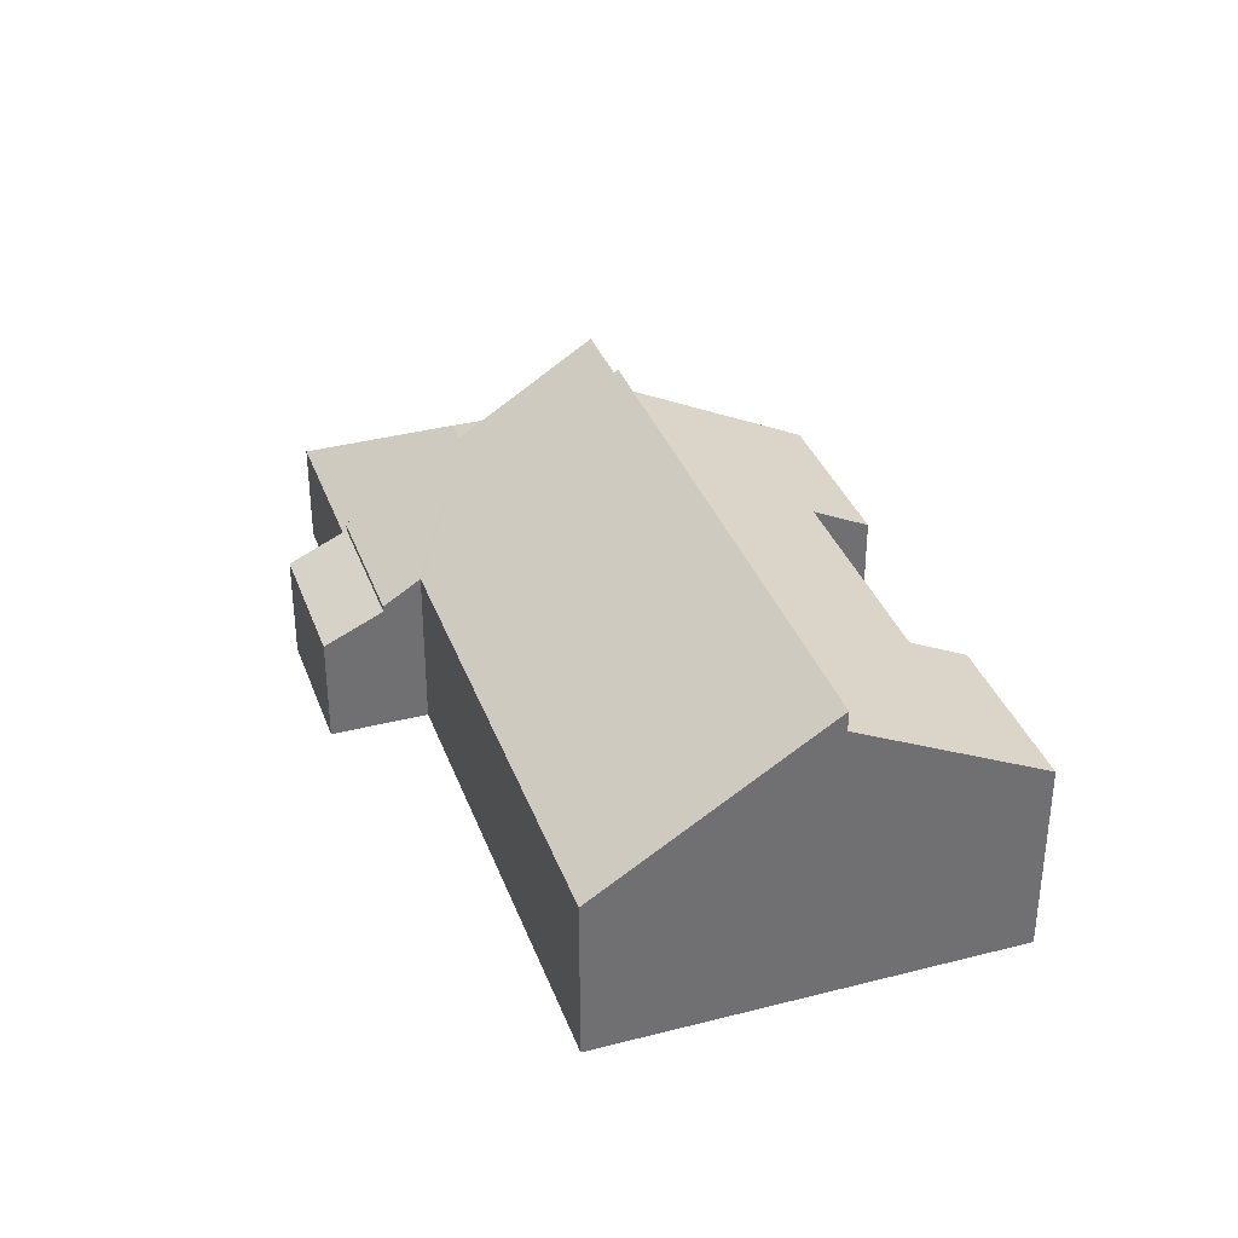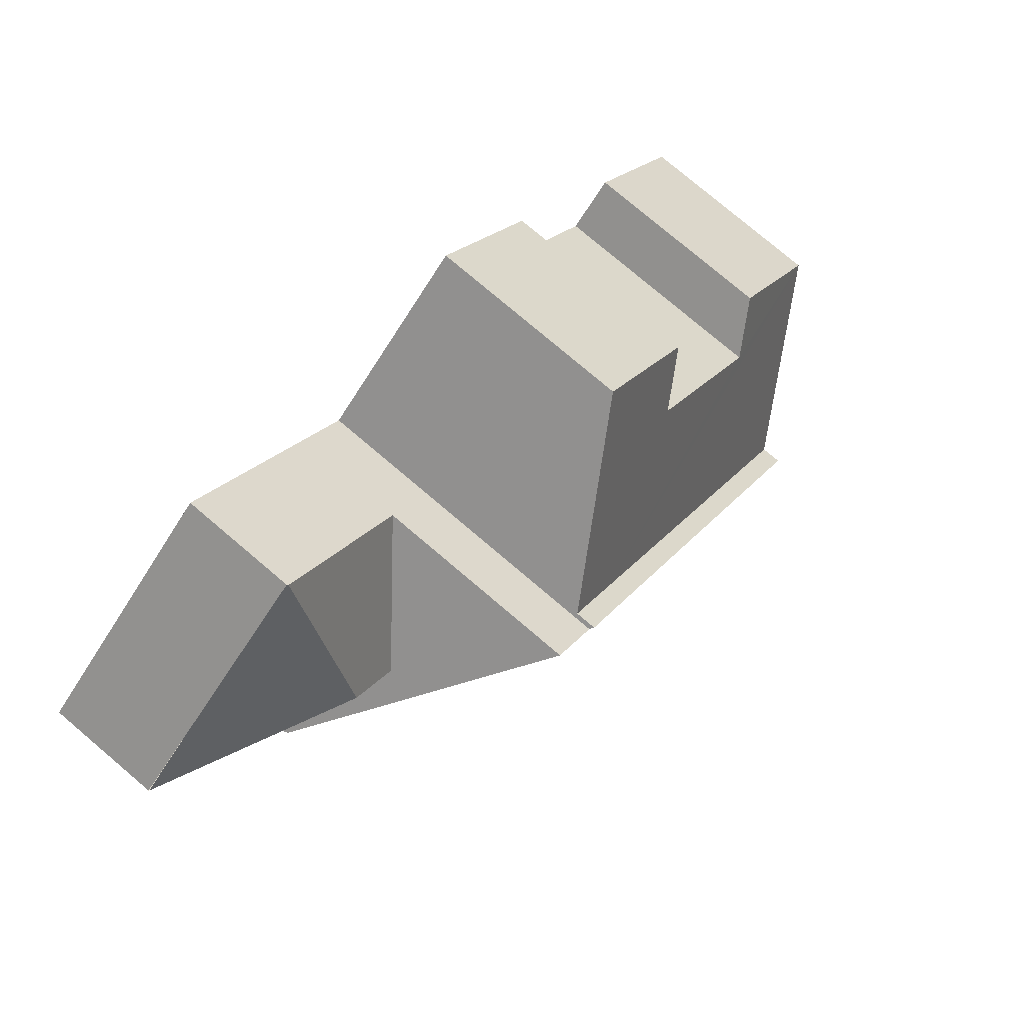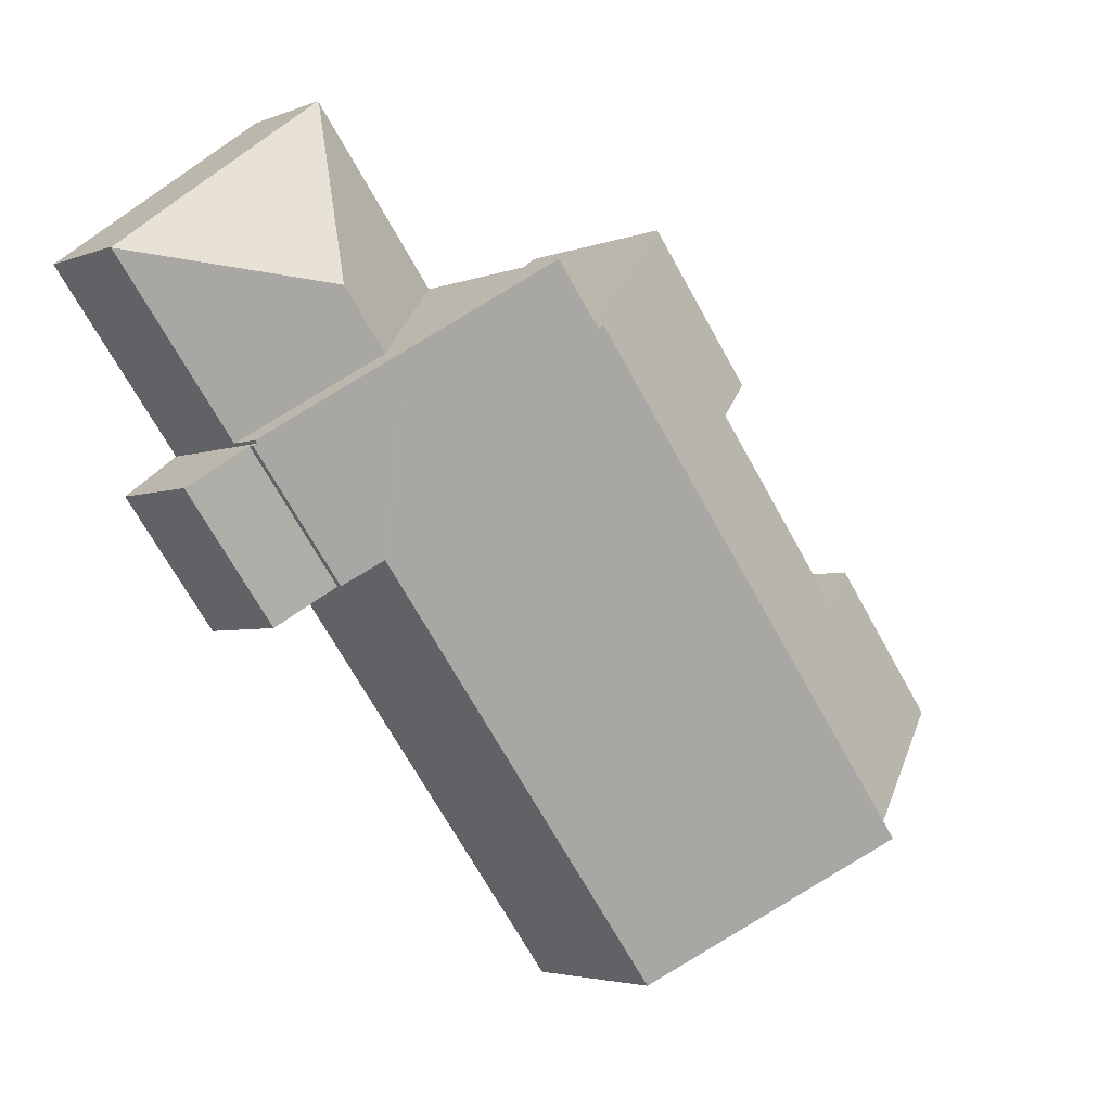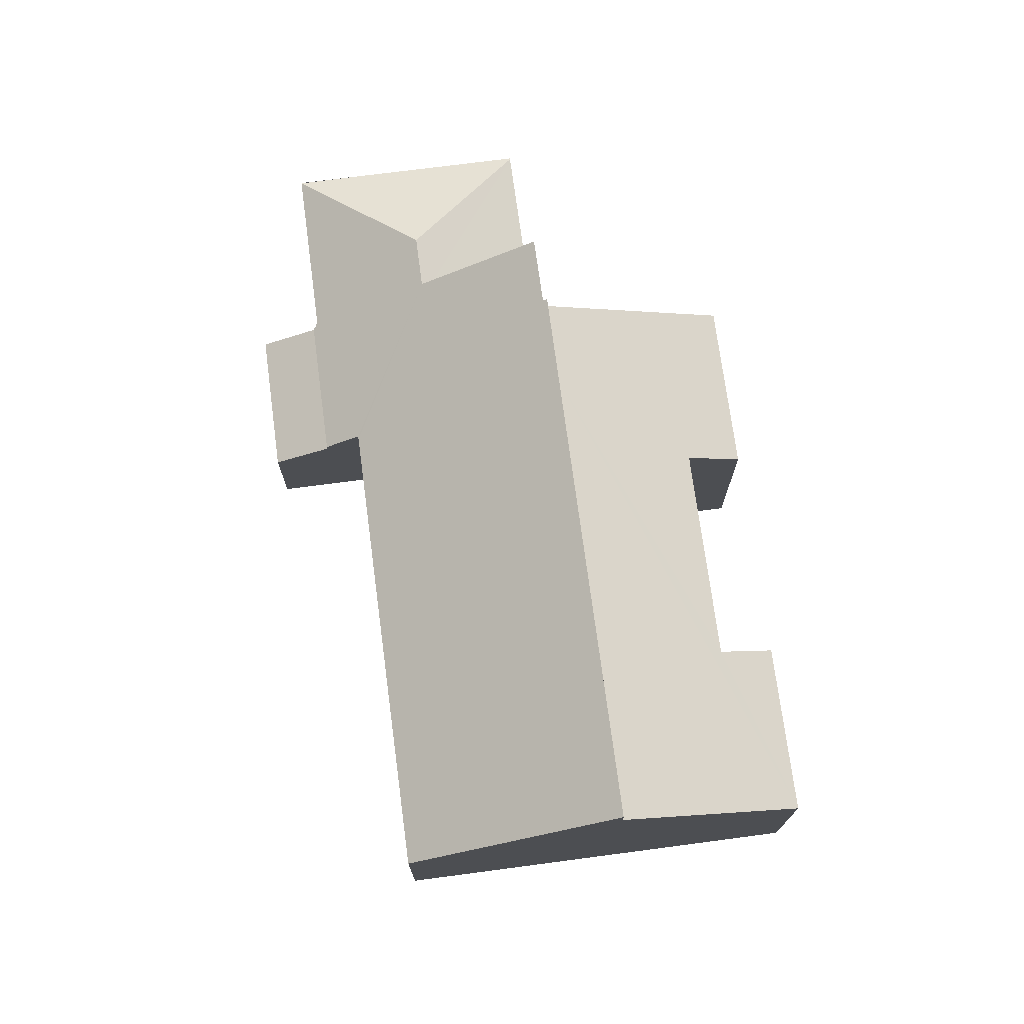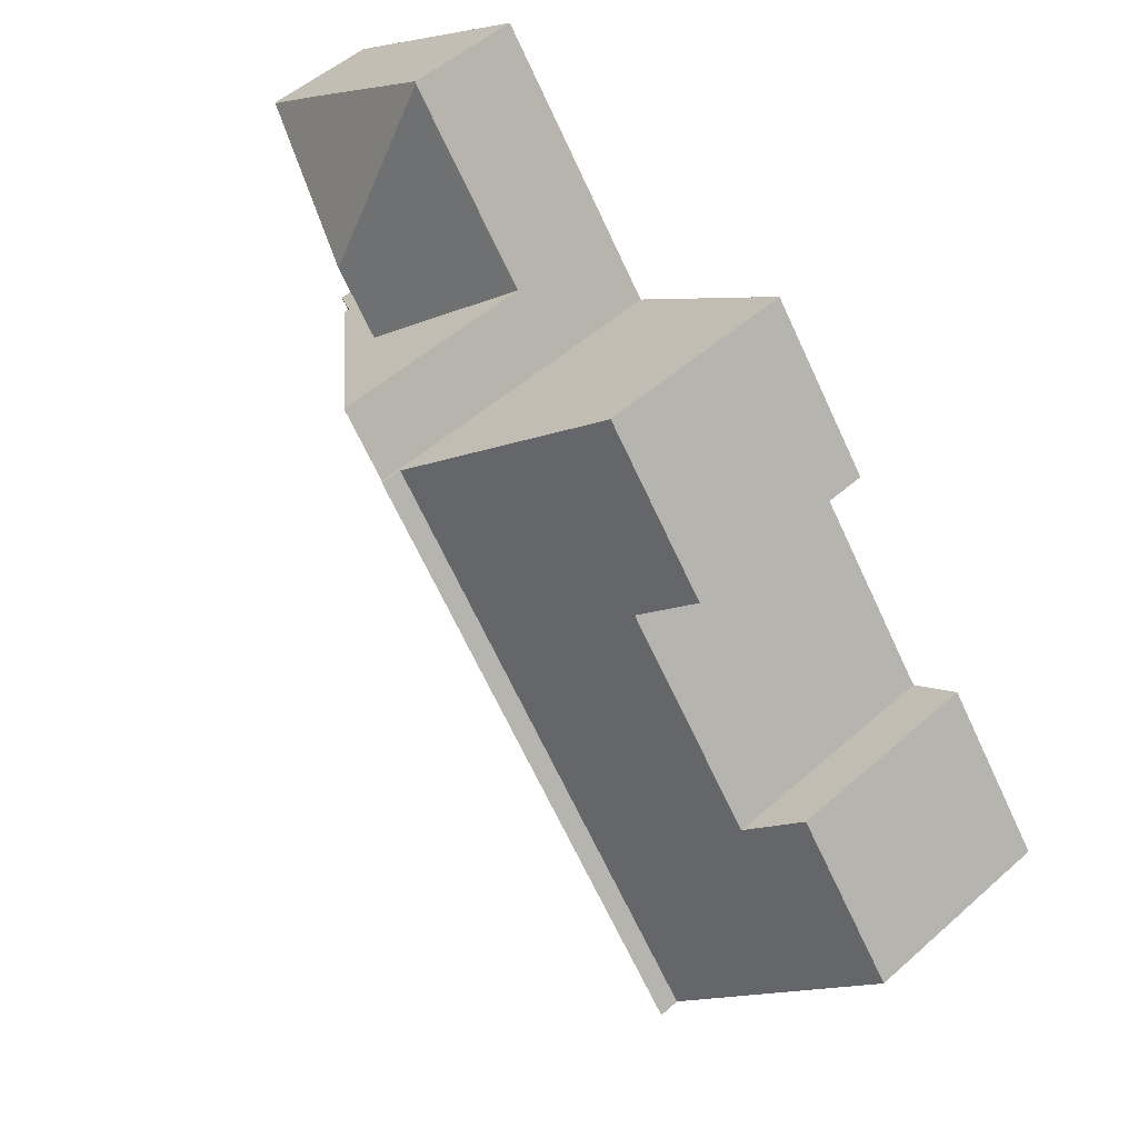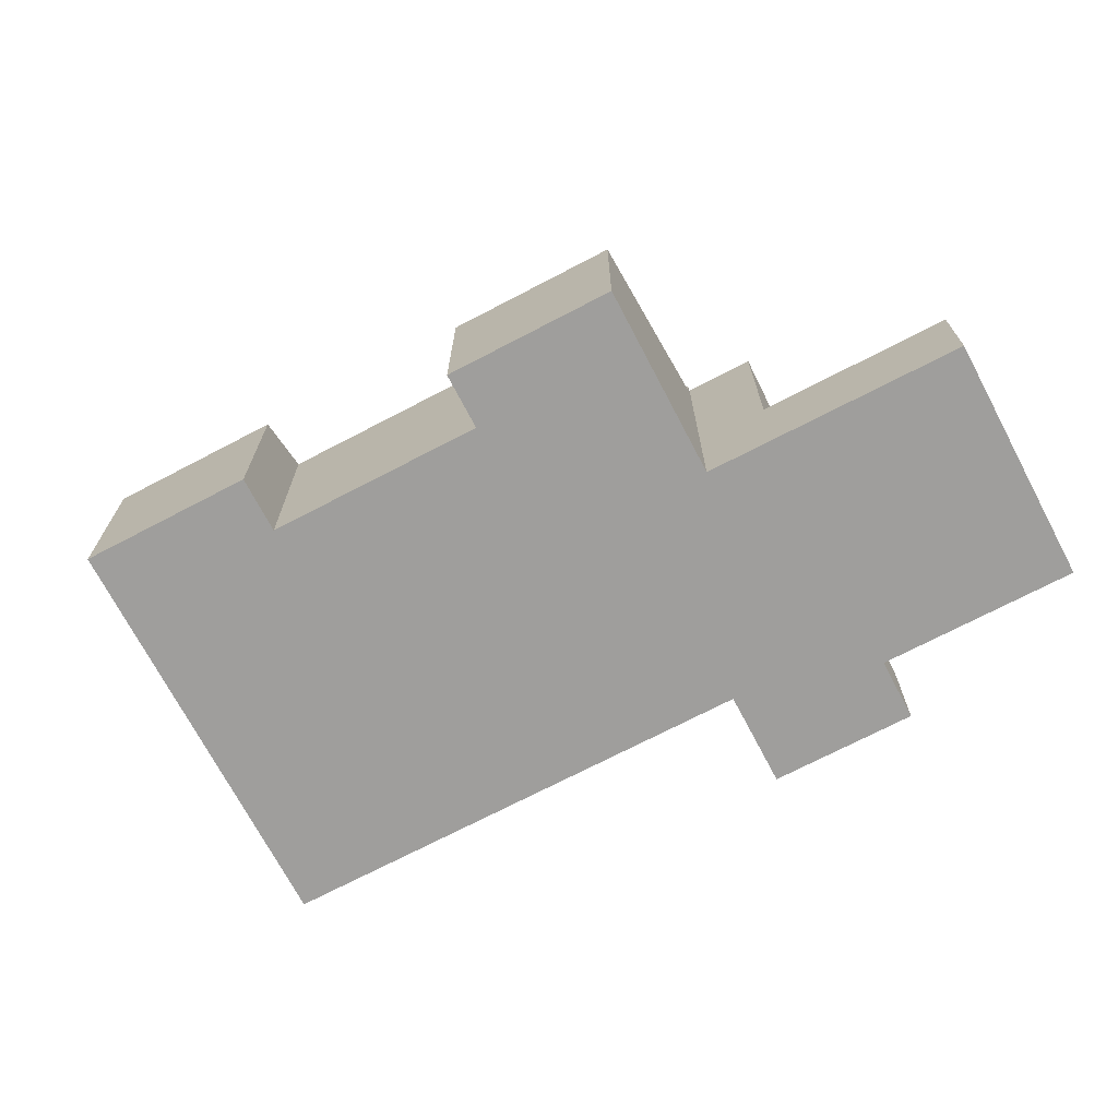
<metadata>
{"format":"obj","ext":"obj","renderer":"f3d","projection":"perspective","resolution":1024,"background":"white","views":[{"elev":35.7,"azim":-161.4,"up":"+Y"},{"elev":77.9,"azim":130.3,"up":"+Z"},{"elev":-3.5,"azim":142.6,"up":"+Z"},{"elev":73.6,"azim":-150.2,"up":"+Y"},{"elev":51.7,"azim":-133.8,"up":"+Z"},{"elev":-70.9,"azim":-25.0,"up":"+Y"}]}
</metadata>
<code>
v  18.3 4.739 3.859
v  21.77 4.045 6.603
v  19.17 4.044 3.192
v  21.69 4.109 6.664
v  18.79 6.463 9.006
v  21.75 4.109 6.744
v  18.23 4.741 3.78
v  13.02 8.879 7.757
v  9.71 4.736 -7.402
v  4.482 8.884 -3.417
v  14.51 8.882 9.705
v  14.61 8.802 9.628
v  15.85 8.796 11.25
v  21.75 -4.13e-16 6.744
v  21.69 -4.081e-16 6.664
v  21.77 -4.043e-16 6.603
v  19.17 -1.955e-16 3.192
v  18.3 -2.363e-16 3.859
v  9.71 4.532e-16 -7.402
v  18.23 -2.315e-16 3.78
v  14.51 -5.943e-16 9.705
v  14.61 -5.895e-16 9.628
v  15.85 -6.887e-16 11.25
v  18.79 -5.515e-16 9.006
v  4.482 2.092e-16 -3.417
v  13.02 -4.75e-16 7.757
v  19.17 3.88 3.192
v  23.16 3.084 5.542
v  20.56 3.084 2.131
v  21.77 3.88 6.603
v  23.16 -3.393e-16 5.542
v  20.56 -1.305e-16 2.131
v  18.79 5.445 9.006
v  25.24 3.089 11.32
v  21.75 3.089 6.744
v  20.02 5.445 10.62
v  23.54 3.082 12.64
v  20.52 3.092 14.92
v  19.33 3.125 15.77
v  19.36 3.097 15.8
v  15.85 3.11 11.25
v  19.36 -9.675e-16 15.8
v  25.26 3.076 11.34
v  25.26 -6.944e-16 11.34
v  20.52 -9.136e-16 14.92
v  23.54 -7.74e-16 12.64
v  25.24 -6.933e-16 11.32
v  19.33 -9.653e-16 15.77
v  3.062 5.609 4.016
v  4.399 6.413 2.992
v  0 5.612 3.436e-16
v  13.02 8.299 7.757
v  4.482 8.299 -3.417
v  8.299 6.414 8.092
v  14.51 8.299 9.705
v  6.964 5.613 9.112
v  10.03 5.614 13.12
v  8.539 5.613 11.17
v  8.299 -4.955e-16 8.092
v  4.399 -1.832e-16 2.992
v  6.964 -5.579e-16 9.112
v  10.03 -8.036e-16 13.12
v  8.539 -6.841e-16 11.17
v  0 0 0
v  3.062 -2.459e-16 4.016
g defaultobject
f 1 2 3
f 2 1 4
f 4 1 5
f 4 5 6
f 5 1 7
f 8 9 10
f 9 8 11
f 9 11 12
f 9 12 13
f 9 13 7
f 7 13 5
f 14 4 6
f 4 14 15
f 16 3 2
f 3 16 17
f 18 7 1
f 7 18 9
f 9 18 19
f 19 18 20
f 15 2 4
f 2 15 16
f 21 12 11
f 12 21 22
f 23 5 13
f 5 23 6
f 6 23 14
f 14 23 24
f 3 18 1
f 18 3 17
f 9 25 10
f 25 9 19
f 25 8 10
f 8 25 26
f 8 26 11
f 11 26 21
f 22 13 12
f 13 22 23
f 17 15 18
f 15 17 16
f 19 26 25
f 26 19 21
f 21 19 22
f 22 19 23
f 23 19 24
f 24 19 18
f 24 18 14
f 18 19 20
f 14 18 15
f 27 28 29
f 28 27 30
f 16 28 30
f 28 16 31
f 31 29 28
f 29 31 32
f 29 17 27
f 17 29 32
f 17 30 27
f 30 17 16
f 17 31 16
f 31 17 32
f 33 34 35
f 34 33 36
f 36 37 34
f 37 36 38
f 38 36 39
f 38 39 40
f 39 33 41
f 33 39 36
f 42 38 40
f 38 42 37
f 37 42 43
f 43 42 44
f 44 42 45
f 44 45 46
f 43 35 34
f 35 43 44
f 35 44 14
f 14 44 47
f 14 33 35
f 33 14 41
f 41 14 24
f 41 24 23
f 23 39 41
f 39 23 48
f 39 48 40
f 40 48 42
f 46 47 44
f 47 46 14
f 14 46 24
f 24 46 45
f 24 45 23
f 23 45 42
f 23 42 48
f 49 50 51
f 51 52 53
f 52 51 50
f 52 50 54
f 52 54 55
f 55 54 56
f 55 56 57
f 57 56 58
f 50 59 54
f 59 50 60
f 61 58 56
f 58 61 57
f 57 61 62
f 62 61 63
f 64 49 51
f 49 64 65
f 59 56 54
f 56 59 61
f 25 51 53
f 51 25 64
f 57 21 55
f 21 57 62
f 49 60 50
f 60 49 65
f 21 52 55
f 52 21 53
f 53 21 25
f 25 21 26
f 61 59 63
f 62 26 21
f 26 62 63
f 26 63 59
f 26 59 25
f 25 59 60
f 25 60 65
f 25 65 64

</code>
